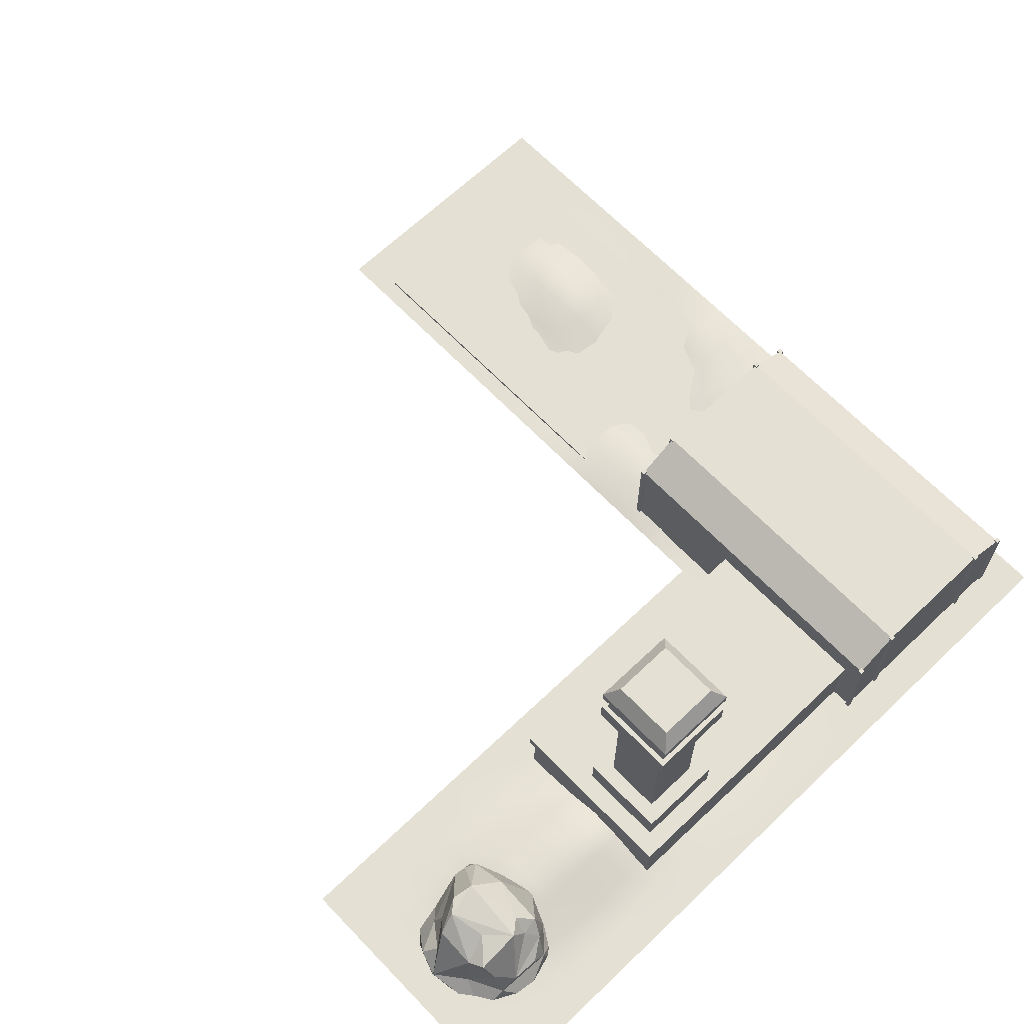
<metadata>
{"format":"obj","ext":"obj","renderer":"f3d","projection":"perspective","resolution":1024,"background":"white","views":[{"elev":65.6,"azim":136.2,"up":"+Y"}]}
</metadata>
<code>
o bigcorner_2_Cube.006
v 1185 25.31 -1088
v 1070 84.23 -932.5
v 1044 -72.62 -1022
v 1023 114.4 -1109
v 1162 125.7 -1111
v 1057 113.2 -1115
v 1173 111.6 -1082
v 1115 159.1 -979.1
v 1150 19.51 -1152
v 1001 68.11 -992.6
v 1045 29.65 -1158
v 1123 142.7 -1066
v 1139 -41.03 -1171
v 1075 166 -987
v 1058 -49.22 -1089
v 1127 -54.14 -981.5
v 1023 25.29 -924.1
v 1071 60.9 -1159
v 1114 -15.94 -1186
v 1001 16.68 -1111
v 1080 142.8 -1109
v 1197 -21.24 -961.1
v 1020 118.3 -1012
v 1197 -44.78 -989.5
v 1148 97.09 -979.2
v 1030 -22.95 -1162
v 1213 42.24 -991.8
v 1174 129 -1007
v 1011 22.06 -951.8
v 959.1 -6.891 -1034
v 980.2 -7.356 -965.7
v 1035 84.05 -1134
v 1201 -22.73 -1144
v 1182 8.449 -947.9
v 1130 20.32 -938.7
v 1148 -61.44 -1026
v 996.2 -29.72 -1138
v 1043 -63.87 -982.1
v 1054 142.9 -1087
v 1028 98.03 -947
v 1048 98.52 -938.2
v 1192 69.72 -1012
v 1121 62.32 -1157
v 1151 73.37 -1129
v 1139 158.6 -999.9
v 1027 -66.43 -1012
v 1203 -47.39 -1128
v 1106 -23.3 -938.8
v 1158 57.4 -966.1
v 1220 -30.49 -1022
v 1227 25.69 -1035
v 975.1 27.01 -1053
v 969.3 -36.67 -1047
v -256 0 256
v -192 0 256
v -128 0 256
v -64 0 256
v 0 0 256
v 64 0 256
v 128 0 256
v 192 0 256
v 256 0 256
v -256 0 192
v -192 0 192
v -128 0 192
v -64 0 192
v 0 0 192
v 64 0 192
v 128 0 192
v 192 0 192
v 256 0 192
v -256 0 128
v -192 0 128
v -128 0 128
v -64 0 128
v 0 0 128
v 64 0 128
v 128 0 128
v 192 0 128
v 256 0 128
v -256 0 64
v -192 0 64
v -128 0.006731 64
v -64 0.6206 64
v 0 0.4544 64
v 64 0 64
v 128 0 64
v 192 0 64
v 256 0 64
v -256 0 0
v -192 0 0
v -128 1.353 0
v -64 10.73 0
v 0 10.19 0
v 64 0.6787 0
v 128 0 0
v 192 0 0
v 256 0 0
v -256 0 -64
v -192 0 -64
v -128 3.562 -64
v -64 24.35 -64
v 0 25.82 -64
v 64 3.638 -64
v 128 0 -64
v 192 0 -64
v 256 0 -64
v -256 0 -128
v -192 0 -128
v -128 2.247 -128
v -64 28.35 -128
v 0 33.62 -128
v 64 7.494 -128
v 128 0 -128
v 192 0 -128
v 256 0 -128
v -256 0 -192
v -192 0 -192
v -128 0.5285 -192
v -64 18.63 -192
v 0 29.19 -192
v 64 10.46 -192
v 128 -0.5776 -192
v 192 0 -192
v 256 0 -192
v -256 0 -256
v -64 -1.54 -256
v 0 3.184 -256
v 128 -5.601 -256
v 192 -0.002257 -256
v 256 0 -256
v -192 0 -256
v -128 -1.733 -256
v 64 0.1583 -256
v -256 0 -320
v -192 0 -320
v -128 -2.37 -320
v -64 -11.87 -320
v 0 -11.31 -320
v 64 -12.39 -320
v 128 -8.461 -320
v 192 -0.01647 -320
v 256 0 -320
v -256 0 -384
v -192 11.2 -391.9
v -128 5.249 -391.9
v -64 -12.89 -384
v 0 -9.899 -384
v 64 -10.54 -384
v 128 -3.272 -384
v 192 0 -384
v 256 0 -384
v -256 0 -448
v -192 17.43 -455.9
v -128 10.61 -455.9
v -64 -2.369 -448
v 0 3.201 -448
v 64 1.559 -448
v 128 11.73 -448
v 192 12.07 -448
v 256 0 -448
v -256 0 -512
v -192 6.236 -512
v -128 6.856 -512
v -64 14.65 -512
v 0 -0.7602 -512
v 64 -8.128 -512
v 128 13.18 -539.5
v 192 12.07 -539.5
v 256 0 -512
v -256 0 -576
v -192 11.23 -576
v -128 11.66 -576
v -64 11.14 -576
v 0 -12.44 -576
v 64 -3.874 -576
v 128 15.54 -603.5
v 192 13.42 -603.5
v 256 0 -576
v -256 0 -640
v -192 11.23 -640
v -128 12.11 -640
v -64 6.377 -640
v 0 6.041 -640
v 64 17.65 -640
v 128 18.4 -640
v 192 13.42 -640
v 256 0 -640
v -256 0 -704
v -192 0 -704
v -128 2.254 -704
v -64 26.75 -704
v 0 26 -704
v 64 18.74 -704
v 128 6.89 -704
v 192 0.000147 -704
v 256 0 -704
v -192 0 -768
v -128 0.8875 -768
v 0 25.83 -768
v 128 6.756 -768
v -256 0 -1280
v -256 0 -1216
v -256 0 -1152
v -256 0 -1088
v -256 0 -1024
v -256 0 -960
v -256 0 -896
v -256 0 -832
v -256 0 -768
v -192 0 -1280
v -192 0 -1216
v -192 0 -1152
v -192 0 -1088
v -192 0 -1024
v -192 0 -960
v -192 0 -896
v -192 0 -832
v -128 0 -1280
v -128 0 -1216
v -128 0 -1152
v -128 0 -1088
v -128 0 -1024
v -128 0.007009 -960
v -128 0.01631 -896
v -128 0.02748 -832
v -64 0 -1280
v -64 0 -1216
v -64 0 -1152
v -64 0.4925 -1088
v -64 2.576 -1024
v -64 5.094 -960
v -64 8.841 -896
v -64 14.12 -832
v -64 22.37 -768
v 1.5e-05 0 -1280
v 1.5e-05 0 -1216
v 0 0.1725 -1152
v 0 8.97 -1088
v 0 19.9 -1024
v 0 29.22 -960
v 0 24.5 -896
v 0 23.23 -832
v 64 0 -1280
v 64 0 -1216
v 64 1.043 -1152
v 64 17.41 -1088
v 64 29.92 -1024
v 64 33.32 -960
v 64 24.54 -896
v 64 19.9 -832
v 64 20.11 -768
v 128 0 -1280
v 128 0 -1216
v 128 0.4901 -1152
v 128 1.809 -1088
v 128 3.095 -1024
v 128 13.43 -960
v 128 15.49 -896
v 128 9.706 -832
v 192 0 -1280
v 192 0 -1216
v 192 -0.9545 -1152
v 192 -12.62 -1088
v 192 -15.35 -1024
v 192 -11.47 -960
v 192 0.4586 -896
v 192 0 -832
v 192 0.000729 -768
v 256 0 -1280
v 256 -17.54 -1088
v 256 -22.1 -1024
v 256 0.000801 -896
v 256 0 -832
v 256 0 -768
v 256 0 -1216
v 256 -3.891 -1152
v 256 -17.54 -960
v 320 0 -1280
v 320 0 -1216
v 320 -6.059 -1152
v 320 -17.73 -1088
v 320 -23.35 -1024
v 320 -21.92 -960
v 320 -0.1227 -896
v 320 0 -832
v 320 0 -768
v 384 0 -1280
v 384 -0.000201 -1216
v 384 -6.84 -1152
v 384 -16.34 -1088
v 384 -22.38 -1024
v 384 -23.62 -960
v 384 -0.199 -896
v 384 0 -832
v 384 0 -768
v 448 0 -1280
v 448 -0.003315 -1216
v 448 -6.747 -1152
v 448 -14.55 -1088
v 448 -20.8 -1024
v 448 -24.12 -960
v 448 -0.4607 -896
v 448 0 -832
v 448 0 -768
v 512 0 -1280
v 512 -0.00915 -1216
v 512 -5.434 -1152
v 512 -11.4 -1088
v 512 -17.56 -1024
v 512 -23.69 -960
v 512 -1.048 -896
v 512 0 -832
v 512 0 -768
v 576 0 -1280
v 576 -0.005915 -1216
v 576 -2.951 -1152
v 576 -5.735 -1088
v 576 -10.19 -1024
v 576 -16.54 -960
v 576 -1.345 -896
v 576 0 -832
v 576 0 -768
v 640 0 -1280
v 640 0.000255 -1216
v 640 0.3911 -1152
v 640 2.396 -1088
v 640 1.204 -1024
v 640 -3.85 -960
v 640 -0.3121 -896
v 640 0 -832
v 640 0 -768
v 704 0 -1280
v 704 0.001187 -1216
v 704 3.671 -1152
v 704 13.36 -1088
v 704 16.05 -1024
v 704 7.082 -960
v 704 0.001738 -896
v 704 0 -832
v 704 0 -768
v 768 0 -1280
v 768 0 -1216
v 768 3.82 -1152
v 768 36.82 -1024
v 768 11.37 -960
v 768 0 -896
v 768 27.6 -1088
v 768 0 -832
v 768 0 -768
v 832 0 -1280
v 832 0 -1216
v 832 2.193 -1152
v 832 42.48 -1088
v 832 42.95 -1024
v 832 24.43 -960
v 832 0.5086 -896
v 832 0 -832
v 832 0 -768
v 896 0 -1280
v 896 0 -1216
v 896 1.617 -1152
v 896 35.09 -1088
v 896 37.56 -1024
v 896 27.13 -960
v 896 3.086 -896
v 896 0 -832
v 896 0 -768
v 960 0 -1280
v 960 0 -1216
v 960 1.086 -1152
v 960 31.83 -1088
v 960 37 -1024
v 960 31.52 -960
v 960 4.54 -896
v 960 0 -832
v 960 0 -768
v 1024 0 -1280
v 1024 0 -1216
v 1024 0.4578 -1152
v 1024 23.72 -1088
v 1024 36.95 -1024
v 1024 28.55 -960
v 1024 1.373 -896
v 1024 0 -832
v 1024 0 -768
v 1088 0 -1280
v 1088 0 -1216
v 1088 0.08464 -1152
v 1088 7.691 -1088
v 1088 16.88 -1024
v 1088 6.632 -960
v 1088 0.032 -896
v 1088 0 -832
v 1088 0 -768
v 1152 0 -1280
v 1152 0 -1216
v 1152 0 -1152
v 1152 0.1572 -1088
v 1152 0.8264 -1024
v 1152 0.1295 -960
v 1152 0 -896
v 1152 0 -832
v 1152 0 -768
v 1216 0 -1280
v 1216 0 -1216
v 1216 0 -1152
v 1216 0 -1088
v 1216 0 -1024
v 1216 0 -960
v 1216 0 -896
v 1216 0 -832
v 1216 0 -768
v 1280 0 -1280
v 1280 0 -1216
v 1280 0 -1152
v 1280 0 -1088
v 1280 0 -1024
v 1280 0 -960
v 1280 0 -896
v 1280 0 -832
v 1280 0 -768
v -187.2 -43.54 170.9
v -187.2 5.726 170.9
v -187.2 -43.54 -605.2
v -187.2 5.726 -605.2
v 222.5 -43.54 170.9
v 222.5 5.726 170.9
v 222.5 -43.54 -605.2
v 222.5 5.726 -605.2
v -187.2 5.726 -1213
v -187.2 -43.54 -1213
v 222.5 -43.54 -1213
v 222.5 5.726 -1213
v -187.2 190.1 -605.2
v 222.5 190.1 -605.2
v -187.2 190.1 -1213
v 222.5 190.1 -1213
v 189.6 -40.36 -849.7
v 189.6 137 -849.7
v 189.6 -40.36 -1174
v 189.6 137 -1174
v 772.6 -40.36 -849.7
v 772.6 137 -849.7
v 772.6 -40.36 -1174
v 772.6 137 -1174
v 222.5 131 -605.2
v -187.2 131 -605.2
v 222.5 131 -1213
v -187.2 131 -1213
v -107.4 5.726 -605.2
v 142.7 5.726 -605.2
v -107.4 -43.54 170.9
v 142.7 -43.54 170.9
v 142.7 5.726 170.9
v -107.4 5.726 170.9
v 142.7 -43.54 -1213
v -107.4 -43.54 -1213
v -107.4 5.726 -1213
v 142.7 5.726 -1213
v -107.5 233.1 -605.2
v 142.8 233.1 -605.2
v -107.5 233.1 -1213
v 142.8 233.1 -1213
v -107.4 131 -1213
v 142.7 131 -1213
v 142.7 131 -605.2
v -107.4 131 -605.2
v -107.4 5.726 -625.2
v 142.7 5.726 -625.2
v 142.7 131 -625.2
v -107.4 131 -625.2
v 586.9 131 -985.5
v 586.9 195 -985.5
v 586.9 131 -1145
v 586.9 195 -1145
v 746.8 131 -985.5
v 746.8 195 -985.5
v 746.8 131 -1145
v 746.8 195 -1145
v 614.9 195 -1014
v 614.9 195 -1117
v 718.8 195 -1117
v 718.8 195 -1014
v 614.9 503.9 -1014
v 614.9 503.9 -1117
v 718.8 503.9 -1117
v 718.8 503.9 -1014
v 589.2 503.9 -987.8
v 589.2 503.9 -1143
v 744.5 503.9 -1143
v 744.5 503.9 -987.8
v 589.2 612.5 -987.8
v 589.2 612.5 -1143
v 744.5 612.5 -1143
v 744.5 612.5 -987.8
v 610.5 642.4 -1009
v 610.5 642.4 -1122
v 723.1 642.4 -1122
v 723.1 642.4 -1009
v 189.6 114.6 -849.7
v 189.6 114.6 -1174
v 772.6 114.6 -1174
v 772.6 114.6 -849.7
v 180.1 114.6 -844.4
v 180.1 137 -844.4
v 180.1 137 -1179
v 782.1 137 -1179
v 782.1 137 -844.4
v 180.1 114.6 -1179
v 782.1 114.6 -1179
v 782.1 114.6 -844.4
v 744.5 548 -1143
v 744.5 594.8 -1143
v 744.5 594.8 -987.8
v 744.5 548 -987.8
v 589.2 548 -987.8
v 589.2 594.8 -987.8
v 589.2 594.8 -1143
v 589.2 548 -1143
v 735.9 548 -1135
v 735.9 594.8 -1135
v 735.9 594.8 -996.4
v 735.9 548 -996.4
v 597.7 548 -996.4
v 597.7 594.8 -996.4
v 597.7 594.8 -1135
v 597.7 548 -1135
v -191.1 -5.662 -601.5
v -191.1 193.8 -601.5
v -191.1 -5.662 -610
v -191.1 193.8 -610
v -182.6 -5.662 -601.5
v -182.6 193.8 -601.5
v -182.6 -5.662 -610
v -182.6 193.8 -610
v 218.2 -5.662 -601.1
v 218.2 193.8 -601.1
v 218.2 -5.662 -609.6
v 218.2 193.8 -609.6
v 226.7 -5.662 -601.1
v 226.7 193.8 -601.1
v 226.7 -5.662 -609.6
v 226.7 193.8 -609.6
v 138.5 -5.662 -601.3
v 138.5 235.5 -601.3
v 138.5 -5.662 -609.8
v 138.5 235.5 -609.8
v 147 -5.662 -601.3
v 147 235.5 -601.3
v 147 -5.662 -609.8
v 147 235.5 -609.8
v -111.8 -5.662 -601.3
v -111.8 235.5 -601.3
v -111.8 -5.662 -609.8
v -111.8 235.5 -609.8
v -103.3 -5.662 -601.3
v -103.3 235.5 -601.3
v -103.3 -5.662 -609.8
v -103.3 235.5 -609.8
v -191.3 -5.662 -1209
v -191.3 193.8 -1209
v -191.3 -5.662 -1217
v -191.3 193.8 -1217
v -182.8 -5.662 -1209
v -182.8 193.8 -1209
v -182.8 -5.662 -1217
v -182.8 193.8 -1217
v 218 -5.662 -1209
v 218 193.8 -1209
v 218 -5.662 -1217
v 218 193.8 -1217
v 226.5 -5.662 -1209
v 226.5 193.8 -1209
v 226.5 -5.662 -1217
v 226.5 193.8 -1217
v 138.5 -5.662 -1209
v 138.5 235.5 -1209
v 138.5 -5.662 -1217
v 138.5 235.5 -1217
v 147 -5.662 -1209
v 147 235.5 -1209
v 147 -5.662 -1217
v 147 235.5 -1217
v -111.8 -5.662 -1209
v -111.8 235.5 -1209
v -111.8 -5.662 -1217
v -111.8 235.5 -1217
v -103.3 -5.662 -1209
v -103.3 235.5 -1209
v -103.3 -5.662 -1217
v -103.3 235.5 -1217
f 423 424 426 425
f 467 447 436 462
f 429 430 428 427
f 453 456 424 423
f 451 426 424 456
f 457 460 434 433
f 425 426 431 432
f 430 429 433 434
f 447 449 438 436
f 465 450 437 463
f 450 448 435 437
f 442 446 508 507
f 504 503 511 512
f 446 442 440 444
f 431 426 448 450
f 459 431 450 465
f 430 434 449 447
f 452 430 447 467
f 426 451 468 448
f 451 452 470 469
f 434 460 466 449
f 460 459 465 466
f 449 466 464 438
f 466 465 463 464
f 432 431 459 458
f 458 459 460 457
f 430 452 455 428
f 452 451 456 455
f 427 428 455 454
f 454 455 456 453
f 448 468 461 435
f 468 467 462 461
f 452 467 471 470
f 467 468 472 471
f 468 451 469 472
f 481 484 488 485
f 483 482 486 487
f 484 483 487 488
f 482 481 485 486
f 515 514 495 496
f 519 518 493 494
f 518 515 496 493
f 514 519 494 495
f 443 504 501 439
f 445 503 504 443
f 441 502 503 445
f 510 507 508 511
f 511 508 509 512
f 512 509 506 505
f 503 502 510 511
f 501 504 512 505
f 446 444 509 508
f 444 440 506 509
f 491 490 520 513
f 519 514 522 527
f 489 492 516 517
f 515 518 526 523
f 490 489 517 520
f 518 519 527 526
f 492 491 513 516
f 514 515 523 522
f 516 513 521 524
f 520 517 525 528
f 517 516 524 525
f 513 520 528 521
f 462 436 438 464
f 435 461 463 437
f 461 462 464 463
f 469 470 471 472
f 473 474 476 475
f 475 476 480 479
f 479 480 478 477
f 477 478 474 473
f 478 480 483 484
f 476 474 481 482
f 474 478 484 481
f 480 476 482 483
f 487 486 490 491
f 488 487 491 492
f 486 485 489 490
f 485 488 492 489
f 493 496 500 497
f 499 498 497 500
f 495 494 498 499
f 496 495 499 500
f 494 493 497 498
f 521 528 527 522
f 525 524 523 526
f 528 525 526 527
f 524 521 522 523
f 529 530 532 531
f 531 532 536 535
f 535 536 534 533
f 533 534 530 529
f 531 535 533 529
f 536 532 530 534
f 537 538 540 539
f 539 540 544 543
f 543 544 542 541
f 541 542 538 537
f 539 543 541 537
f 544 540 538 542
f 545 546 548 547
f 547 548 552 551
f 551 552 550 549
f 549 550 546 545
f 547 551 549 545
f 552 548 546 550
f 553 554 556 555
f 555 556 560 559
f 559 560 558 557
f 557 558 554 553
f 555 559 557 553
f 560 556 554 558
f 561 562 564 563
f 563 564 568 567
f 567 568 566 565
f 565 566 562 561
f 563 567 565 561
f 568 564 562 566
f 569 570 572 571
f 571 572 576 575
f 575 576 574 573
f 573 574 570 569
f 571 575 573 569
f 576 572 570 574
f 577 578 580 579
f 579 580 584 583
f 583 584 582 581
f 581 582 578 577
f 579 583 581 577
f 584 580 578 582
f 585 586 588 587
f 587 588 592 591
f 591 592 590 589
f 589 590 586 585
f 587 591 589 585
f 592 588 586 590
f 54 55 64 63
f 55 56 65 64
f 56 57 66 65
f 57 58 67 66
f 58 59 68 67
f 59 60 69 68
f 60 61 70 69
f 61 62 71 70
f 63 64 73 72
f 64 65 74 73
f 65 66 75 74
f 66 67 76 75
f 67 68 77 76
f 68 69 78 77
f 69 70 79 78
f 70 71 80 79
f 72 73 82 81
f 73 74 83 82
f 74 75 84 83
f 75 76 85 84
f 76 77 86 85
f 77 78 87 86
f 78 79 88 87
f 79 80 89 88
f 81 82 91 90
f 82 83 92 91
f 83 84 93 92
f 84 85 94 93
f 85 86 95 94
f 86 87 96 95
f 87 88 97 96
f 88 89 98 97
f 90 91 100 99
f 91 92 101 100
f 92 93 102 101
f 93 94 103 102
f 94 95 104 103
f 95 96 105 104
f 96 97 106 105
f 97 98 107 106
f 99 100 109 108
f 100 101 110 109
f 101 102 111 110
f 102 103 112 111
f 103 104 113 112
f 104 105 114 113
f 105 106 115 114
f 106 107 116 115
f 108 109 118 117
f 109 110 119 118
f 110 111 120 119
f 111 112 121 120
f 112 113 122 121
f 113 114 123 122
f 114 115 124 123
f 115 116 125 124
f 117 118 132 126
f 118 119 133 132
f 119 120 127 133
f 120 121 128 127
f 121 122 134 128
f 122 123 129 134
f 123 124 130 129
f 124 125 131 130
f 126 132 136 135
f 132 133 137 136
f 133 127 138 137
f 127 128 139 138
f 128 134 140 139
f 134 129 141 140
f 129 130 142 141
f 130 131 143 142
f 135 136 145 144
f 136 137 146 145
f 137 138 147 146
f 138 139 148 147
f 139 140 149 148
f 140 141 150 149
f 141 142 151 150
f 142 143 152 151
f 144 145 154 153
f 145 146 155 154
f 146 147 156 155
f 147 148 157 156
f 148 149 158 157
f 149 150 159 158
f 150 151 160 159
f 151 152 161 160
f 153 154 163 162
f 154 155 164 163
f 155 156 165 164
f 156 157 166 165
f 157 158 167 166
f 158 159 168 167
f 159 160 169 168
f 160 161 170 169
f 162 163 172 171
f 163 164 173 172
f 164 165 174 173
f 165 166 175 174
f 166 167 176 175
f 167 168 177 176
f 168 169 178 177
f 169 170 179 178
f 171 172 181 180
f 172 173 182 181
f 173 174 183 182
f 174 175 184 183
f 175 176 185 184
f 176 177 186 185
f 177 178 187 186
f 178 179 188 187
f 180 181 190 189
f 181 182 191 190
f 182 183 192 191
f 183 184 193 192
f 184 185 194 193
f 185 186 195 194
f 186 187 196 195
f 187 188 197 196
f 189 190 198 210
f 190 191 199 198
f 191 192 235 199
f 192 193 200 235
f 193 194 252 200
f 194 195 201 252
f 195 196 269 201
f 196 197 275 269
f 202 203 212 211
f 203 204 213 212
f 204 205 214 213
f 205 206 215 214
f 206 207 216 215
f 207 208 217 216
f 208 209 218 217
f 209 210 198 218
f 211 212 220 219
f 212 213 221 220
f 213 214 222 221
f 214 215 223 222
f 215 216 224 223
f 216 217 225 224
f 217 218 226 225
f 218 198 199 226
f 219 220 228 227
f 220 221 229 228
f 221 222 230 229
f 222 223 231 230
f 223 224 232 231
f 224 225 233 232
f 225 226 234 233
f 226 199 235 234
f 227 228 237 236
f 228 229 238 237
f 229 230 239 238
f 230 231 240 239
f 231 232 241 240
f 232 233 242 241
f 233 234 243 242
f 234 235 200 243
f 236 237 245 244
f 237 238 246 245
f 238 239 247 246
f 239 240 248 247
f 240 241 249 248
f 241 242 250 249
f 242 243 251 250
f 243 200 252 251
f 244 245 254 253
f 245 246 255 254
f 246 247 256 255
f 247 248 257 256
f 248 249 258 257
f 249 250 259 258
f 250 251 260 259
f 251 252 201 260
f 253 254 262 261
f 254 255 263 262
f 255 256 264 263
f 256 257 265 264
f 257 258 266 265
f 258 259 267 266
f 259 260 268 267
f 260 201 269 268
f 261 262 276 270
f 262 263 277 276
f 263 264 271 277
f 264 265 272 271
f 265 266 278 272
f 266 267 273 278
f 267 268 274 273
f 268 269 275 274
f 270 276 280 279
f 276 277 281 280
f 277 271 282 281
f 271 272 283 282
f 272 278 284 283
f 278 273 285 284
f 273 274 286 285
f 274 275 287 286
f 279 280 289 288
f 280 281 290 289
f 281 282 291 290
f 282 283 292 291
f 283 284 293 292
f 284 285 294 293
f 285 286 295 294
f 286 287 296 295
f 288 289 298 297
f 289 290 299 298
f 290 291 300 299
f 291 292 301 300
f 292 293 302 301
f 293 294 303 302
f 294 295 304 303
f 295 296 305 304
f 297 298 307 306
f 298 299 308 307
f 299 300 309 308
f 300 301 310 309
f 301 302 311 310
f 302 303 312 311
f 303 304 313 312
f 304 305 314 313
f 306 307 316 315
f 307 308 317 316
f 308 309 318 317
f 309 310 319 318
f 310 311 320 319
f 311 312 321 320
f 312 313 322 321
f 313 314 323 322
f 315 316 325 324
f 316 317 326 325
f 317 318 327 326
f 318 319 328 327
f 319 320 329 328
f 320 321 330 329
f 321 322 331 330
f 322 323 332 331
f 324 325 334 333
f 325 326 335 334
f 326 327 336 335
f 327 328 337 336
f 328 329 338 337
f 329 330 339 338
f 330 331 340 339
f 331 332 341 340
f 333 334 343 342
f 334 335 344 343
f 335 336 348 344
f 336 337 345 348
f 337 338 346 345
f 338 339 347 346
f 339 340 349 347
f 340 341 350 349
f 342 343 352 351
f 343 344 353 352
f 344 348 354 353
f 348 345 355 354
f 345 346 356 355
f 346 347 357 356
f 347 349 358 357
f 349 350 359 358
f 351 352 361 360
f 352 353 362 361
f 353 354 363 362
f 354 355 364 363
f 355 356 365 364
f 356 357 366 365
f 357 358 367 366
f 358 359 368 367
f 360 361 370 369
f 361 362 371 370
f 362 363 372 371
f 363 364 373 372
f 364 365 374 373
f 365 366 375 374
f 366 367 376 375
f 367 368 377 376
f 369 370 379 378
f 370 371 380 379
f 371 372 381 380
f 372 373 382 381
f 373 374 383 382
f 374 375 384 383
f 375 376 385 384
f 376 377 386 385
f 378 379 388 387
f 379 380 389 388
f 380 381 390 389
f 381 382 391 390
f 382 383 392 391
f 383 384 393 392
f 384 385 394 393
f 385 386 395 394
f 387 388 397 396
f 388 389 398 397
f 389 390 399 398
f 390 391 400 399
f 391 392 401 400
f 392 393 402 401
f 393 394 403 402
f 394 395 404 403
f 396 397 406 405
f 397 398 407 406
f 398 399 408 407
f 399 400 409 408
f 400 401 410 409
f 401 402 411 410
f 402 403 412 411
f 403 404 413 412
f 405 406 415 414
f 406 407 416 415
f 407 408 417 416
f 408 409 418 417
f 409 410 419 418
f 410 411 420 419
f 411 412 421 420
f 412 413 422 421
f 16 48 38
f 32 6 43
f 19 9 33
f 1 7 51
f 35 17 48
f 46 38 31
f 40 41 14
f 24 22 16
f 23 4 52
f 4 20 52
f 6 21 43
f 43 44 9
f 42 28 25
f 51 42 27
f 28 42 51
f 25 49 42
f 41 40 17
f 21 14 45
f 45 8 28
f 28 8 25
f 21 12 5
f 12 45 7
f 6 4 39
f 21 39 14
f 3 38 46
f 3 46 53
f 13 15 26
f 19 13 26
f 2 17 35
f 48 17 38
f 34 48 22
f 25 2 49
f 27 22 50
f 1 51 33
f 5 7 44
f 4 32 20
f 30 37 53
f 31 30 53
f 10 29 17
f 52 20 30
f 9 1 33
f 9 44 1
f 12 21 45
f 23 40 14
f 8 2 25
f 36 47 24
f 27 49 34
f 7 45 28
f 7 28 51
f 51 50 47
f 47 33 51
f 34 35 48
f 49 35 34
f 2 41 17
f 5 44 43 21
f 3 16 38
f 45 14 8
f 36 24 16
f 2 8 14 41
f 42 49 27
f 17 40 10
f 16 22 48
f 14 39 23
f 15 3 37 26
f 5 12 7
f 6 39 21
f 16 3 15 36
f 37 3 53
f 43 9 11 18
f 38 17 31
f 17 29 31
f 49 2 35
f 51 27 50
f 24 47 50
f 24 50 22
f 1 44 7
f 33 47 13 19
f 52 30 31 29
f 19 11 9
f 20 32 11
f 37 11 26
f 37 20 11
f 26 11 19
f 32 4 6
f 18 32 43
f 30 20 37
f 46 31 53
f 10 40 23
f 10 23 52
f 15 13 47 36
f 29 10 52
f 32 18 11
f 27 34 22
f 39 4 23
f 502 442 507 510
f 440 501 505 506

</code>
